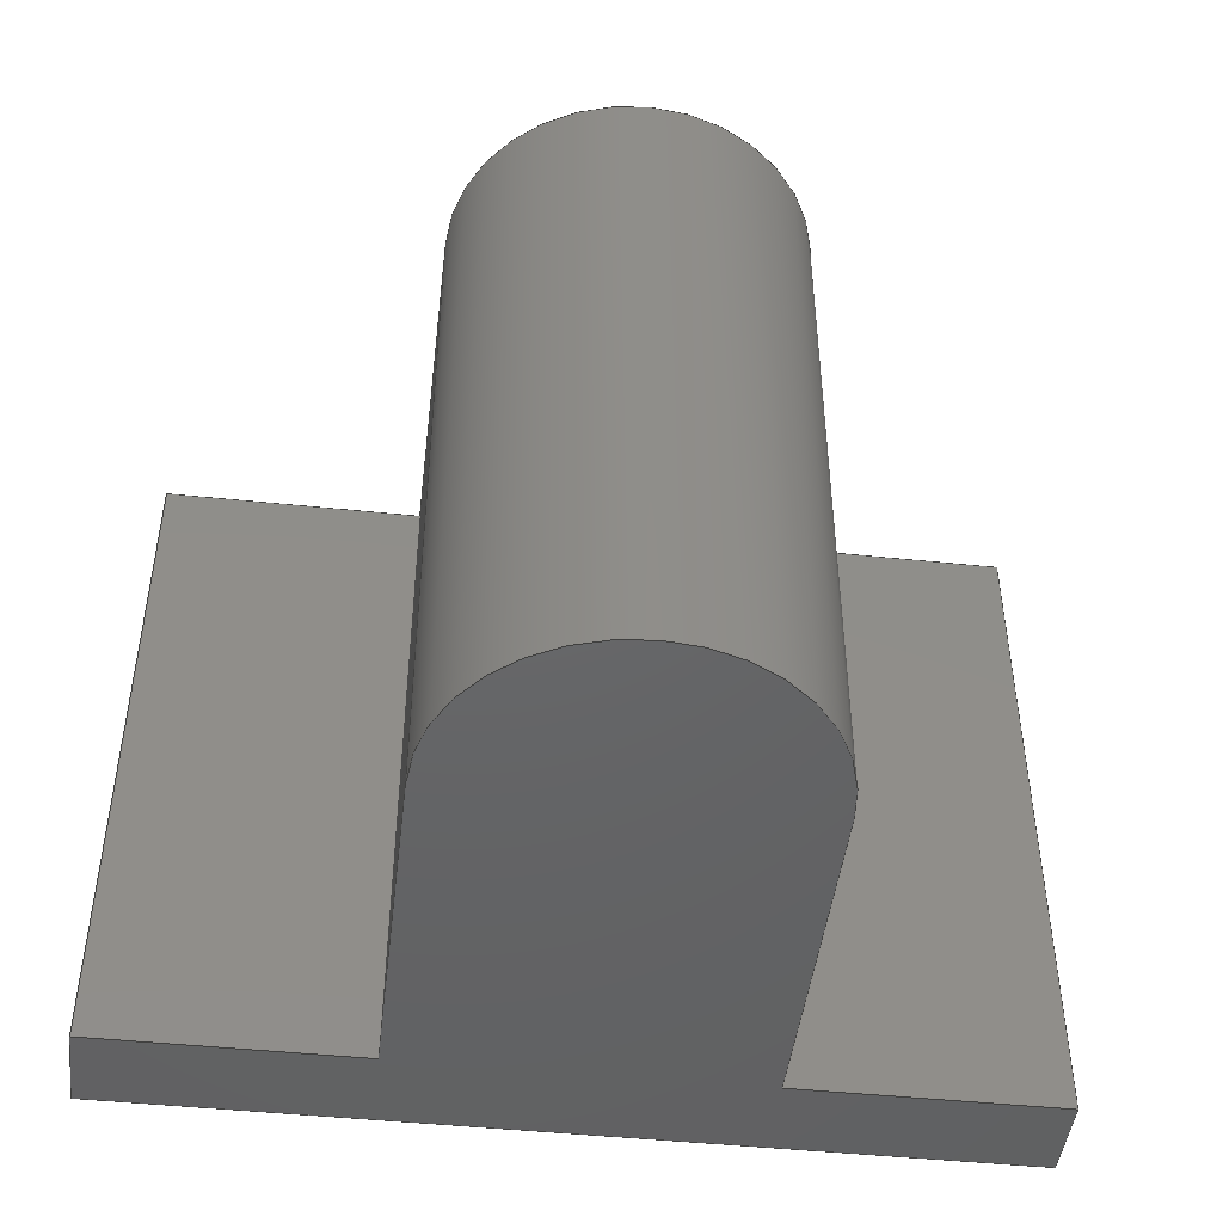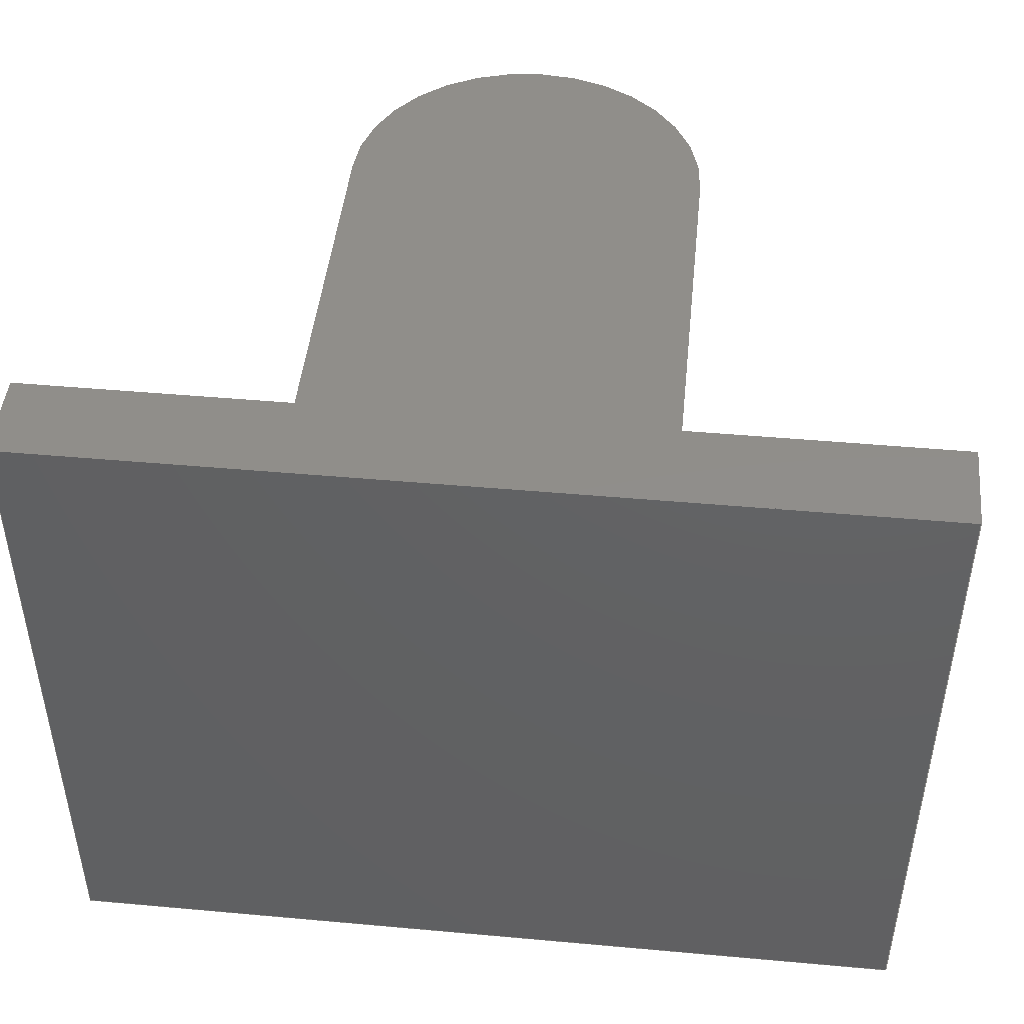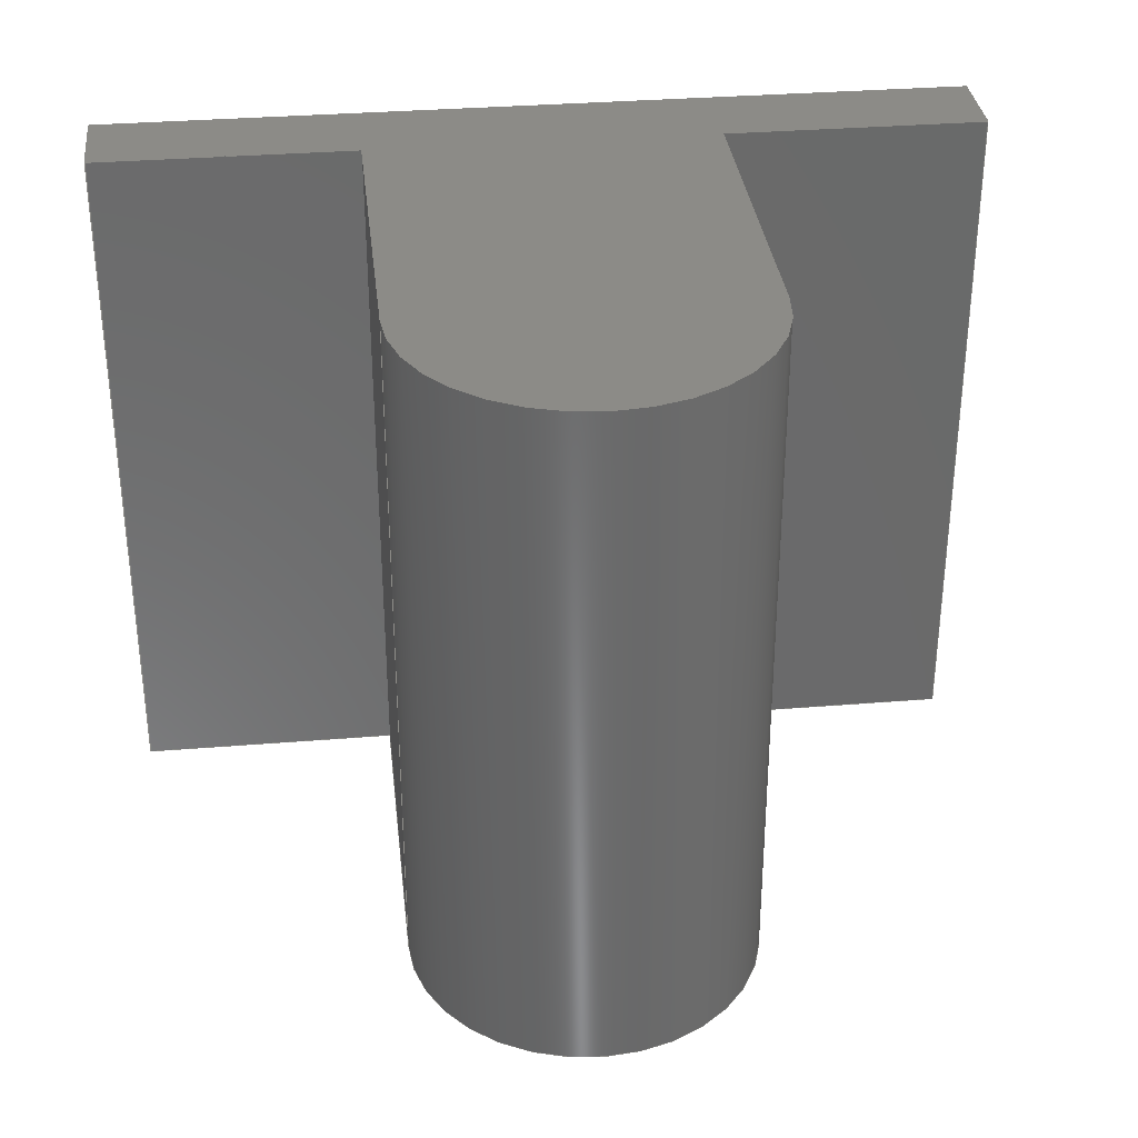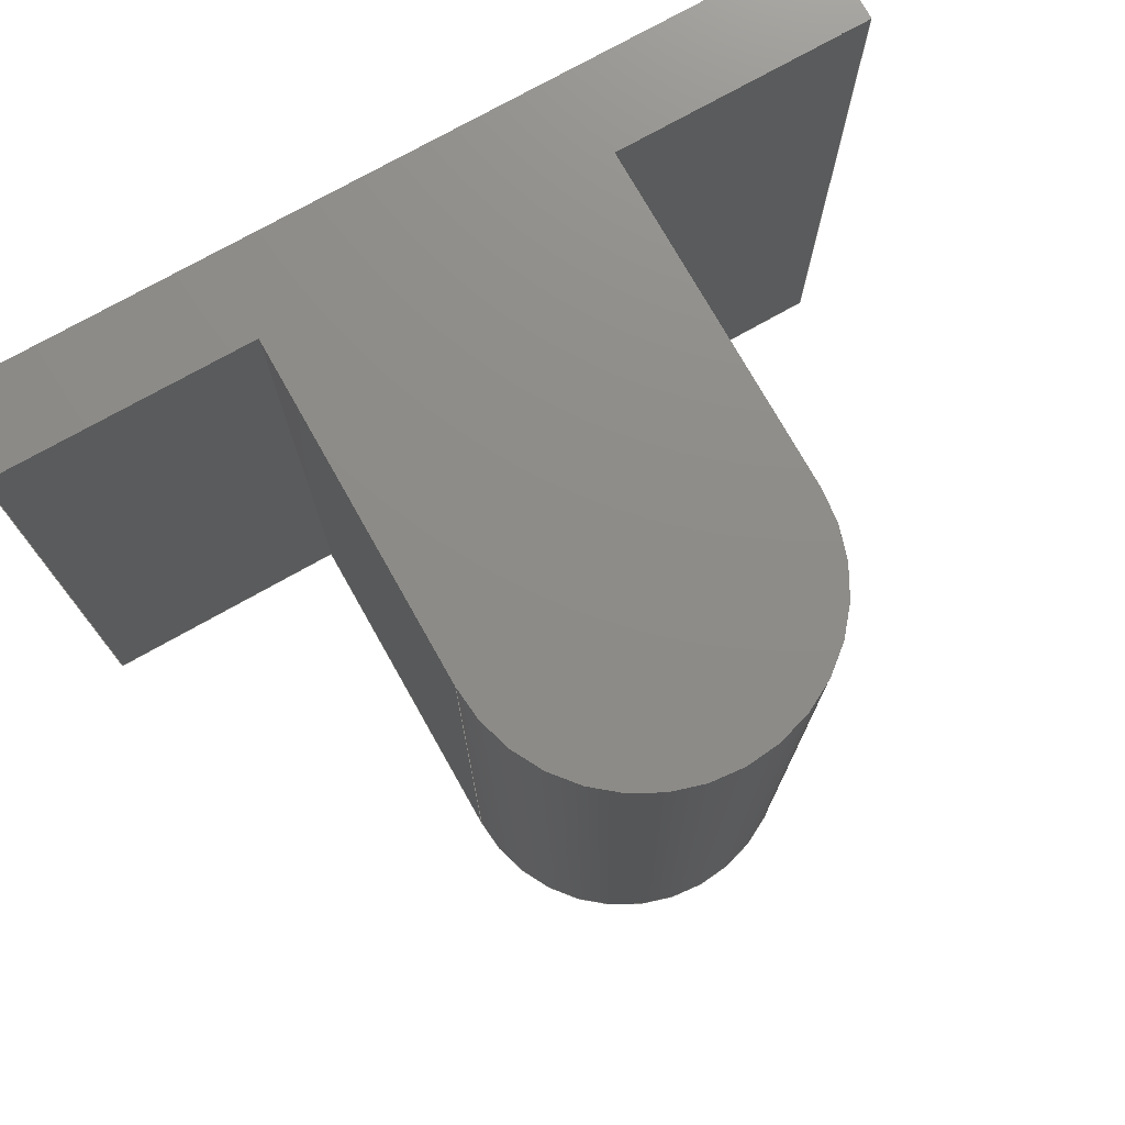
<metadata>
{"format":"step","ext":"step","renderer":"f3d","projection":"perspective","resolution":1024,"background":"white","views":[{"elev":-46.4,"azim":173.2,"up":"+Z"},{"elev":46.2,"azim":5.9,"up":"+Z"},{"elev":33.3,"azim":173.6,"up":"+Z"},{"elev":74.9,"azim":150.6,"up":"+Z"}]}
</metadata>
<code>
ISO-10303-21;
DATA;
#1=MECHANICAL_DESIGN_GEOMETRIC_PRESENTATION_REPRESENTATION('',(#4),#308);
#2=SHAPE_REPRESENTATION_RELATIONSHIP('SRR','None',#315,#3);
#3=ADVANCED_BREP_SHAPE_REPRESENTATION('',(#5),#307);
#4=STYLED_ITEM('',(#324),#5);
#5=MANIFOLD_SOLID_BREP('Body1',#180);
#6=CYLINDRICAL_SURFACE('',#203,10);
#7=FACE_OUTER_BOUND('',#17,.T.);
#8=FACE_OUTER_BOUND('',#18,.T.);
#9=FACE_OUTER_BOUND('',#19,.T.);
#10=FACE_OUTER_BOUND('',#20,.T.);
#11=FACE_OUTER_BOUND('',#21,.T.);
#12=FACE_OUTER_BOUND('',#22,.T.);
#13=FACE_OUTER_BOUND('',#23,.T.);
#14=FACE_OUTER_BOUND('',#24,.T.);
#15=FACE_OUTER_BOUND('',#25,.T.);
#16=FACE_OUTER_BOUND('',#26,.T.);
#17=EDGE_LOOP('',(#113,#114,#115,#116,#117,#118,#119,#120));
#18=EDGE_LOOP('',(#121,#122,#123,#124));
#19=EDGE_LOOP('',(#125,#126,#127,#128));
#20=EDGE_LOOP('',(#129,#130,#131,#132));
#21=EDGE_LOOP('',(#133,#134,#135,#136));
#22=EDGE_LOOP('',(#137,#138,#139,#140));
#23=EDGE_LOOP('',(#141,#142,#143,#144));
#24=EDGE_LOOP('',(#145,#146,#147,#148));
#25=EDGE_LOOP('',(#149,#150,#151,#152));
#26=EDGE_LOOP('',(#153,#154,#155,#156,#157,#158,#159,#160));
#27=LINE('',#260,#49);
#28=LINE('',#262,#50);
#29=LINE('',#264,#51);
#30=LINE('',#266,#52);
#31=LINE('',#268,#53);
#32=LINE('',#270,#54);
#33=LINE('',#271,#55);
#34=LINE('',#274,#56);
#35=LINE('',#276,#57);
#36=LINE('',#277,#58);
#37=LINE('',#280,#59);
#38=LINE('',#281,#60);
#39=LINE('',#284,#61);
#40=LINE('',#285,#62);
#41=LINE('',#288,#63);
#42=LINE('',#289,#64);
#43=LINE('',#292,#65);
#44=LINE('',#293,#66);
#45=LINE('',#296,#67);
#46=LINE('',#297,#68);
#47=LINE('',#300,#69);
#48=LINE('',#301,#70);
#49=VECTOR('',#212,10);
#50=VECTOR('',#213,10);
#51=VECTOR('',#214,10);
#52=VECTOR('',#215,10);
#53=VECTOR('',#216,10);
#54=VECTOR('',#217,10);
#55=VECTOR('',#218,10);
#56=VECTOR('',#221,10);
#57=VECTOR('',#222,10);
#58=VECTOR('',#223,10);
#59=VECTOR('',#226,10);
#60=VECTOR('',#227,10);
#61=VECTOR('',#230,10);
#62=VECTOR('',#231,10);
#63=VECTOR('',#234,10);
#64=VECTOR('',#235,10);
#65=VECTOR('',#238,10);
#66=VECTOR('',#239,10);
#67=VECTOR('',#242,10);
#68=VECTOR('',#243,10);
#69=VECTOR('',#246,10);
#70=VECTOR('',#247,10);
#71=CIRCLE('',#195,10);
#72=CIRCLE('',#204,10);
#73=VERTEX_POINT('',#256);
#74=VERTEX_POINT('',#257);
#75=VERTEX_POINT('',#259);
#76=VERTEX_POINT('',#261);
#77=VERTEX_POINT('',#263);
#78=VERTEX_POINT('',#265);
#79=VERTEX_POINT('',#267);
#80=VERTEX_POINT('',#269);
#81=VERTEX_POINT('',#273);
#82=VERTEX_POINT('',#275);
#83=VERTEX_POINT('',#279);
#84=VERTEX_POINT('',#283);
#85=VERTEX_POINT('',#287);
#86=VERTEX_POINT('',#291);
#87=VERTEX_POINT('',#295);
#88=VERTEX_POINT('',#299);
#89=EDGE_CURVE('',#73,#74,#71,.T.);
#90=EDGE_CURVE('',#74,#75,#27,.T.);
#91=EDGE_CURVE('',#75,#76,#28,.T.);
#92=EDGE_CURVE('',#76,#77,#29,.T.);
#93=EDGE_CURVE('',#77,#78,#30,.T.);
#94=EDGE_CURVE('',#78,#79,#31,.T.);
#95=EDGE_CURVE('',#79,#80,#32,.T.);
#96=EDGE_CURVE('',#80,#73,#33,.T.);
#97=EDGE_CURVE('',#81,#74,#34,.T.);
#98=EDGE_CURVE('',#82,#81,#35,.T.);
#99=EDGE_CURVE('',#75,#82,#36,.T.);
#100=EDGE_CURVE('',#83,#82,#37,.T.);
#101=EDGE_CURVE('',#76,#83,#38,.T.);
#102=EDGE_CURVE('',#84,#83,#39,.T.);
#103=EDGE_CURVE('',#77,#84,#40,.T.);
#104=EDGE_CURVE('',#85,#84,#41,.T.);
#105=EDGE_CURVE('',#78,#85,#42,.T.);
#106=EDGE_CURVE('',#86,#85,#43,.T.);
#107=EDGE_CURVE('',#79,#86,#44,.T.);
#108=EDGE_CURVE('',#87,#86,#45,.T.);
#109=EDGE_CURVE('',#80,#87,#46,.T.);
#110=EDGE_CURVE('',#88,#87,#47,.T.);
#111=EDGE_CURVE('',#73,#88,#48,.T.);
#112=EDGE_CURVE('',#81,#88,#72,.T.);
#113=ORIENTED_EDGE('',*,*,#89,.T.);
#114=ORIENTED_EDGE('',*,*,#90,.T.);
#115=ORIENTED_EDGE('',*,*,#91,.T.);
#116=ORIENTED_EDGE('',*,*,#92,.T.);
#117=ORIENTED_EDGE('',*,*,#93,.T.);
#118=ORIENTED_EDGE('',*,*,#94,.T.);
#119=ORIENTED_EDGE('',*,*,#95,.T.);
#120=ORIENTED_EDGE('',*,*,#96,.T.);
#121=ORIENTED_EDGE('',*,*,#97,.F.);
#122=ORIENTED_EDGE('',*,*,#98,.F.);
#123=ORIENTED_EDGE('',*,*,#99,.F.);
#124=ORIENTED_EDGE('',*,*,#90,.F.);
#125=ORIENTED_EDGE('',*,*,#99,.T.);
#126=ORIENTED_EDGE('',*,*,#100,.F.);
#127=ORIENTED_EDGE('',*,*,#101,.F.);
#128=ORIENTED_EDGE('',*,*,#91,.F.);
#129=ORIENTED_EDGE('',*,*,#101,.T.);
#130=ORIENTED_EDGE('',*,*,#102,.F.);
#131=ORIENTED_EDGE('',*,*,#103,.F.);
#132=ORIENTED_EDGE('',*,*,#92,.F.);
#133=ORIENTED_EDGE('',*,*,#103,.T.);
#134=ORIENTED_EDGE('',*,*,#104,.F.);
#135=ORIENTED_EDGE('',*,*,#105,.F.);
#136=ORIENTED_EDGE('',*,*,#93,.F.);
#137=ORIENTED_EDGE('',*,*,#105,.T.);
#138=ORIENTED_EDGE('',*,*,#106,.F.);
#139=ORIENTED_EDGE('',*,*,#107,.F.);
#140=ORIENTED_EDGE('',*,*,#94,.F.);
#141=ORIENTED_EDGE('',*,*,#107,.T.);
#142=ORIENTED_EDGE('',*,*,#108,.F.);
#143=ORIENTED_EDGE('',*,*,#109,.F.);
#144=ORIENTED_EDGE('',*,*,#95,.F.);
#145=ORIENTED_EDGE('',*,*,#109,.T.);
#146=ORIENTED_EDGE('',*,*,#110,.F.);
#147=ORIENTED_EDGE('',*,*,#111,.F.);
#148=ORIENTED_EDGE('',*,*,#96,.F.);
#149=ORIENTED_EDGE('',*,*,#111,.T.);
#150=ORIENTED_EDGE('',*,*,#112,.F.);
#151=ORIENTED_EDGE('',*,*,#97,.T.);
#152=ORIENTED_EDGE('',*,*,#89,.F.);
#153=ORIENTED_EDGE('',*,*,#112,.T.);
#154=ORIENTED_EDGE('',*,*,#110,.T.);
#155=ORIENTED_EDGE('',*,*,#108,.T.);
#156=ORIENTED_EDGE('',*,*,#106,.T.);
#157=ORIENTED_EDGE('',*,*,#104,.T.);
#158=ORIENTED_EDGE('',*,*,#102,.T.);
#159=ORIENTED_EDGE('',*,*,#100,.T.);
#160=ORIENTED_EDGE('',*,*,#98,.T.);
#161=PLANE('',#194);
#162=PLANE('',#196);
#163=PLANE('',#197);
#164=PLANE('',#198);
#165=PLANE('',#199);
#166=PLANE('',#200);
#167=PLANE('',#201);
#168=PLANE('',#202);
#169=PLANE('',#205);
#170=ADVANCED_FACE('',(#7),#161,.F.);
#171=ADVANCED_FACE('',(#8),#162,.T.);
#172=ADVANCED_FACE('',(#9),#163,.T.);
#173=ADVANCED_FACE('',(#10),#164,.T.);
#174=ADVANCED_FACE('',(#11),#165,.T.);
#175=ADVANCED_FACE('',(#12),#166,.T.);
#176=ADVANCED_FACE('',(#13),#167,.T.);
#177=ADVANCED_FACE('',(#14),#168,.T.);
#178=ADVANCED_FACE('',(#15),#6,.T.);
#179=ADVANCED_FACE('',(#16),#169,.T.);
#180=CLOSED_SHELL('',(#170,#171,#172,#173,#174,#175,#176,#177,#178,#179));
#181=DERIVED_UNIT_ELEMENT(#183,1);
#182=DERIVED_UNIT_ELEMENT(#310,3);
#183=(
MASS_UNIT()
NAMED_UNIT(*)
SI_UNIT(.KILO.,.GRAM.)
);
#184=DERIVED_UNIT((#181,#182));
#185=MEASURE_REPRESENTATION_ITEM('density measure',
POSITIVE_RATIO_MEASURE(7850),#184);
#186=PROPERTY_DEFINITION_REPRESENTATION(#191,#188);
#187=PROPERTY_DEFINITION_REPRESENTATION(#192,#189);
#188=REPRESENTATION('material name',(#190),#307);
#189=REPRESENTATION('density',(#185),#307);
#190=DESCRIPTIVE_REPRESENTATION_ITEM('Steel','Steel');
#191=PROPERTY_DEFINITION('material property','material name',#317);
#192=PROPERTY_DEFINITION('material property','density of part',#317);
#193=AXIS2_PLACEMENT_3D('placement',#254,#206,#207);
#194=AXIS2_PLACEMENT_3D('',#255,#208,#209);
#195=AXIS2_PLACEMENT_3D('',#258,#210,#211);
#196=AXIS2_PLACEMENT_3D('',#272,#219,#220);
#197=AXIS2_PLACEMENT_3D('',#278,#224,#225);
#198=AXIS2_PLACEMENT_3D('',#282,#228,#229);
#199=AXIS2_PLACEMENT_3D('',#286,#232,#233);
#200=AXIS2_PLACEMENT_3D('',#290,#236,#237);
#201=AXIS2_PLACEMENT_3D('',#294,#240,#241);
#202=AXIS2_PLACEMENT_3D('',#298,#244,#245);
#203=AXIS2_PLACEMENT_3D('',#302,#248,#249);
#204=AXIS2_PLACEMENT_3D('',#303,#250,#251);
#205=AXIS2_PLACEMENT_3D('',#304,#252,#253);
#206=DIRECTION('axis',(0,0,1));
#207=DIRECTION('refdir',(1,0,0));
#208=DIRECTION('center_axis',(0,0,1));
#209=DIRECTION('ref_axis',(1,0,0));
#210=DIRECTION('center_axis',(0,0,-1));
#211=DIRECTION('ref_axis',(1,0,0));
#212=DIRECTION('',(0,-1,0));
#213=DIRECTION('',(1,0,0));
#214=DIRECTION('',(0,-1,0));
#215=DIRECTION('',(-1,0,0));
#216=DIRECTION('',(0,1,0));
#217=DIRECTION('',(1,0,0));
#218=DIRECTION('',(0,1,0));
#219=DIRECTION('center_axis',(1,0,0));
#220=DIRECTION('ref_axis',(0,1,0));
#221=DIRECTION('',(0,0,-1));
#222=DIRECTION('',(0,1,0));
#223=DIRECTION('',(0,0,1));
#224=DIRECTION('center_axis',(0,1,0));
#225=DIRECTION('ref_axis',(-1,0,0));
#226=DIRECTION('',(-1,0,0));
#227=DIRECTION('',(0,0,1));
#228=DIRECTION('center_axis',(1,0,0));
#229=DIRECTION('ref_axis',(0,1,0));
#230=DIRECTION('',(0,1,0));
#231=DIRECTION('',(0,0,1));
#232=DIRECTION('center_axis',(0,-1,0));
#233=DIRECTION('ref_axis',(1,0,0));
#234=DIRECTION('',(1,0,0));
#235=DIRECTION('',(0,0,1));
#236=DIRECTION('center_axis',(-1,0,0));
#237=DIRECTION('ref_axis',(0,-1,0));
#238=DIRECTION('',(0,-1,0));
#239=DIRECTION('',(0,0,1));
#240=DIRECTION('center_axis',(0,1,0));
#241=DIRECTION('ref_axis',(-1,0,0));
#242=DIRECTION('',(-1,0,0));
#243=DIRECTION('',(0,0,1));
#244=DIRECTION('center_axis',(-1,0,0));
#245=DIRECTION('ref_axis',(0,-1,0));
#246=DIRECTION('',(0,-1,0));
#247=DIRECTION('',(0,0,1));
#248=DIRECTION('center_axis',(0,0,1));
#249=DIRECTION('ref_axis',(1,0,0));
#250=DIRECTION('center_axis',(0,0,1));
#251=DIRECTION('ref_axis',(1,0,0));
#252=DIRECTION('center_axis',(0,0,1));
#253=DIRECTION('ref_axis',(1,0,0));
#254=CARTESIAN_POINT('',(0,0,0));
#255=CARTESIAN_POINT('Origin',(0,17.5,-20));
#256=CARTESIAN_POINT('',(-10,25,-20));
#257=CARTESIAN_POINT('',(10,25,-20));
#258=CARTESIAN_POINT('Origin',(0,25,-20));
#259=CARTESIAN_POINT('',(10,5,-20));
#260=CARTESIAN_POINT('',(10,25,-20));
#261=CARTESIAN_POINT('',(25,5,-20));
#262=CARTESIAN_POINT('',(25,5,-20));
#263=CARTESIAN_POINT('',(25,0,-20));
#264=CARTESIAN_POINT('',(25,0,-20));
#265=CARTESIAN_POINT('',(-25,0,-20));
#266=CARTESIAN_POINT('',(-25,0,-20));
#267=CARTESIAN_POINT('',(-25,5,-20));
#268=CARTESIAN_POINT('',(-25,5,-20));
#269=CARTESIAN_POINT('',(-10,5,-20));
#270=CARTESIAN_POINT('',(-10,5,-20));
#271=CARTESIAN_POINT('',(-10,5,-20));
#272=CARTESIAN_POINT('Origin',(10,5,0));
#273=CARTESIAN_POINT('',(10,25,20));
#274=CARTESIAN_POINT('',(10,25,0));
#275=CARTESIAN_POINT('',(10,5,20));
#276=CARTESIAN_POINT('',(10,25,20));
#277=CARTESIAN_POINT('',(10,5,0));
#278=CARTESIAN_POINT('Origin',(25,5,0));
#279=CARTESIAN_POINT('',(25,5,20));
#280=CARTESIAN_POINT('',(25,5,20));
#281=CARTESIAN_POINT('',(25,5,0));
#282=CARTESIAN_POINT('Origin',(25,0,0));
#283=CARTESIAN_POINT('',(25,0,20));
#284=CARTESIAN_POINT('',(25,0,20));
#285=CARTESIAN_POINT('',(25,0,0));
#286=CARTESIAN_POINT('Origin',(-25,0,0));
#287=CARTESIAN_POINT('',(-25,0,20));
#288=CARTESIAN_POINT('',(-25,0,20));
#289=CARTESIAN_POINT('',(-25,0,0));
#290=CARTESIAN_POINT('Origin',(-25,5,0));
#291=CARTESIAN_POINT('',(-25,5,20));
#292=CARTESIAN_POINT('',(-25,5,20));
#293=CARTESIAN_POINT('',(-25,5,0));
#294=CARTESIAN_POINT('Origin',(-10,5,0));
#295=CARTESIAN_POINT('',(-10,5,20));
#296=CARTESIAN_POINT('',(-10,5,20));
#297=CARTESIAN_POINT('',(-10,5,0));
#298=CARTESIAN_POINT('Origin',(-10,25,0));
#299=CARTESIAN_POINT('',(-10,25,20));
#300=CARTESIAN_POINT('',(-10,5,20));
#301=CARTESIAN_POINT('',(-10,25,0));
#302=CARTESIAN_POINT('Origin',(0,25,0));
#303=CARTESIAN_POINT('Origin',(0,25,20));
#304=CARTESIAN_POINT('Origin',(0,17.5,20));
#305=UNCERTAINTY_MEASURE_WITH_UNIT(LENGTH_MEASURE(0.01),#309,
'DISTANCE_ACCURACY_VALUE',
'Maximum model space distance between geometric entities at asserted c
onnectivities');
#306=UNCERTAINTY_MEASURE_WITH_UNIT(LENGTH_MEASURE(0.01),#309,
'DISTANCE_ACCURACY_VALUE',
'Maximum model space distance between geometric entities at asserted c
onnectivities');
#307=(
GEOMETRIC_REPRESENTATION_CONTEXT(3)
GLOBAL_UNCERTAINTY_ASSIGNED_CONTEXT((#305))
GLOBAL_UNIT_ASSIGNED_CONTEXT((#309,#311,#312))
REPRESENTATION_CONTEXT('','3D')
);
#308=(
GEOMETRIC_REPRESENTATION_CONTEXT(3)
GLOBAL_UNCERTAINTY_ASSIGNED_CONTEXT((#306))
GLOBAL_UNIT_ASSIGNED_CONTEXT((#309,#311,#312))
REPRESENTATION_CONTEXT('','3D')
);
#309=(
LENGTH_UNIT()
NAMED_UNIT(*)
SI_UNIT(.MILLI.,.METRE.)
);
#310=(
LENGTH_UNIT()
NAMED_UNIT(*)
SI_UNIT($,.METRE.)
);
#311=(
NAMED_UNIT(*)
PLANE_ANGLE_UNIT()
SI_UNIT($,.RADIAN.)
);
#312=(
NAMED_UNIT(*)
SI_UNIT($,.STERADIAN.)
SOLID_ANGLE_UNIT()
);
#313=SHAPE_DEFINITION_REPRESENTATION(#314,#315);
#314=PRODUCT_DEFINITION_SHAPE('',$,#317);
#315=SHAPE_REPRESENTATION('',(#193),#307);
#316=PRODUCT_DEFINITION_CONTEXT('part definition',#321,'design');
#317=PRODUCT_DEFINITION('Untitled','Untitled',#318,#316);
#318=PRODUCT_DEFINITION_FORMATION('',$,#323);
#319=PRODUCT_RELATED_PRODUCT_CATEGORY('Untitled','Untitled',(#323));
#320=APPLICATION_PROTOCOL_DEFINITION('international standard',
'automotive_design',2009,#321);
#321=APPLICATION_CONTEXT(
'Core Data for Automotive Mechanical Design Process');
#322=PRODUCT_CONTEXT('part definition',#321,'mechanical');
#323=PRODUCT('Untitled','Untitled',$,(#322));
#324=PRESENTATION_STYLE_ASSIGNMENT((#325));
#325=SURFACE_STYLE_USAGE(.BOTH.,#326);
#326=SURFACE_SIDE_STYLE('',(#327));
#327=SURFACE_STYLE_FILL_AREA(#328);
#328=FILL_AREA_STYLE('Steel - Satin',(#329));
#329=FILL_AREA_STYLE_COLOUR('Steel - Satin',#330);
#330=COLOUR_RGB('Steel - Satin',0.6275,0.6275,0.6275);
ENDSEC;
END-ISO-10303-21;

</code>
